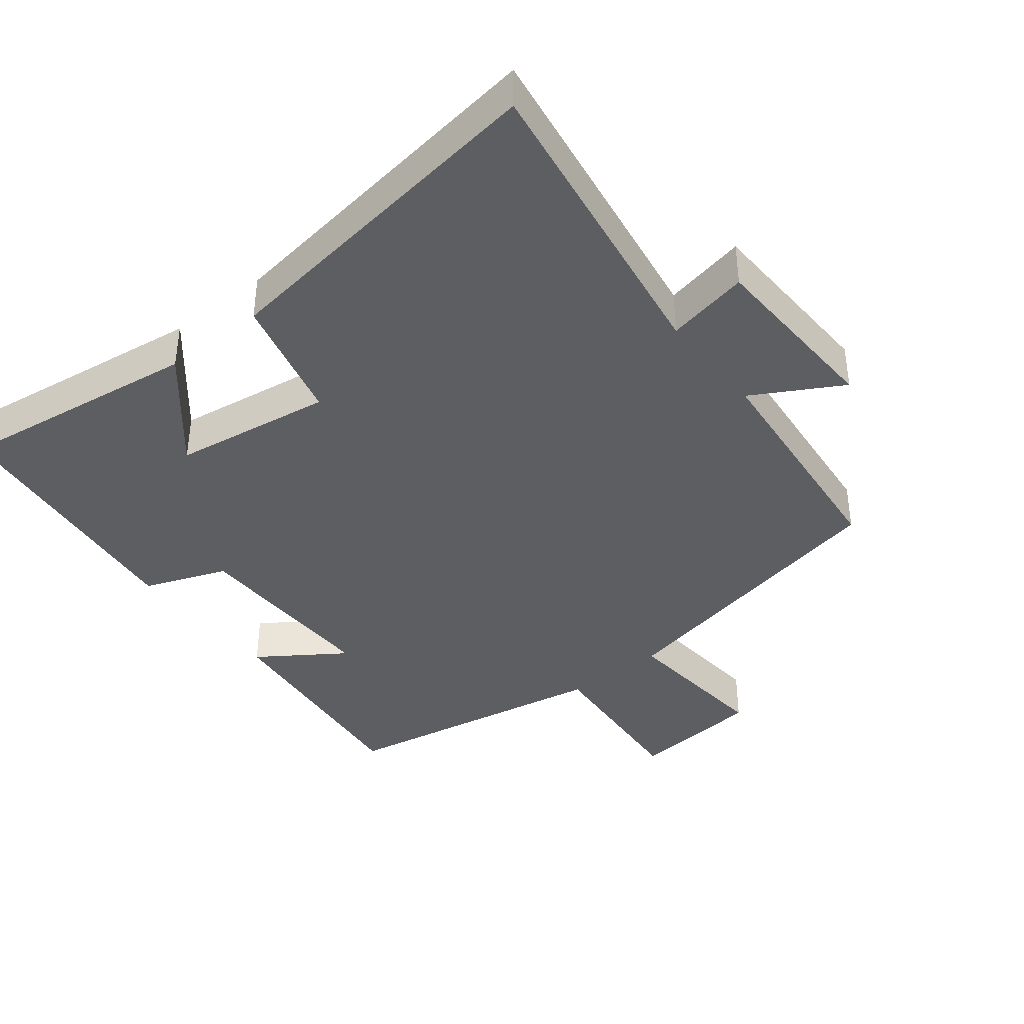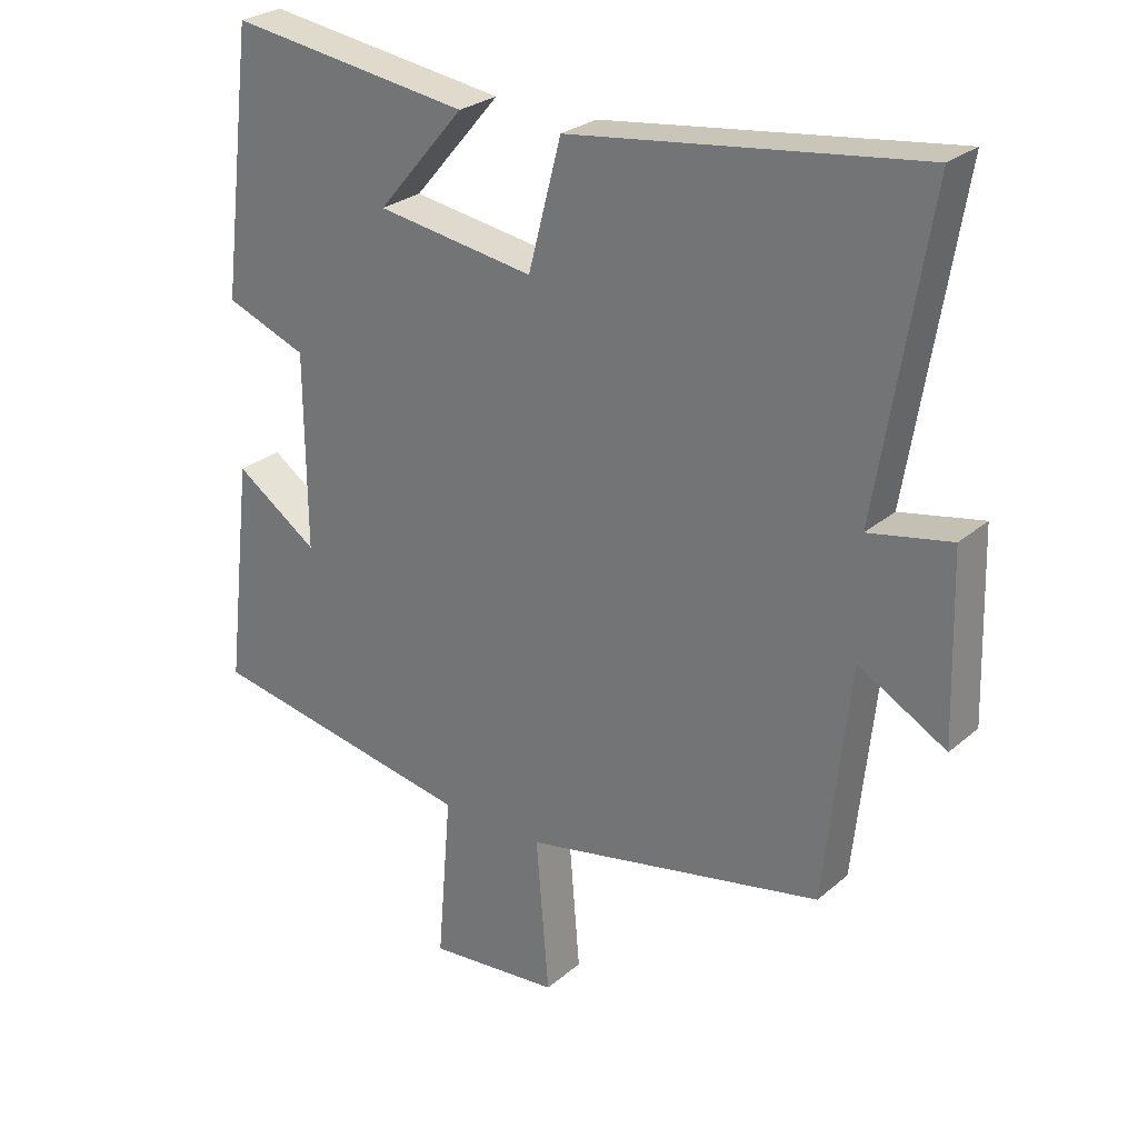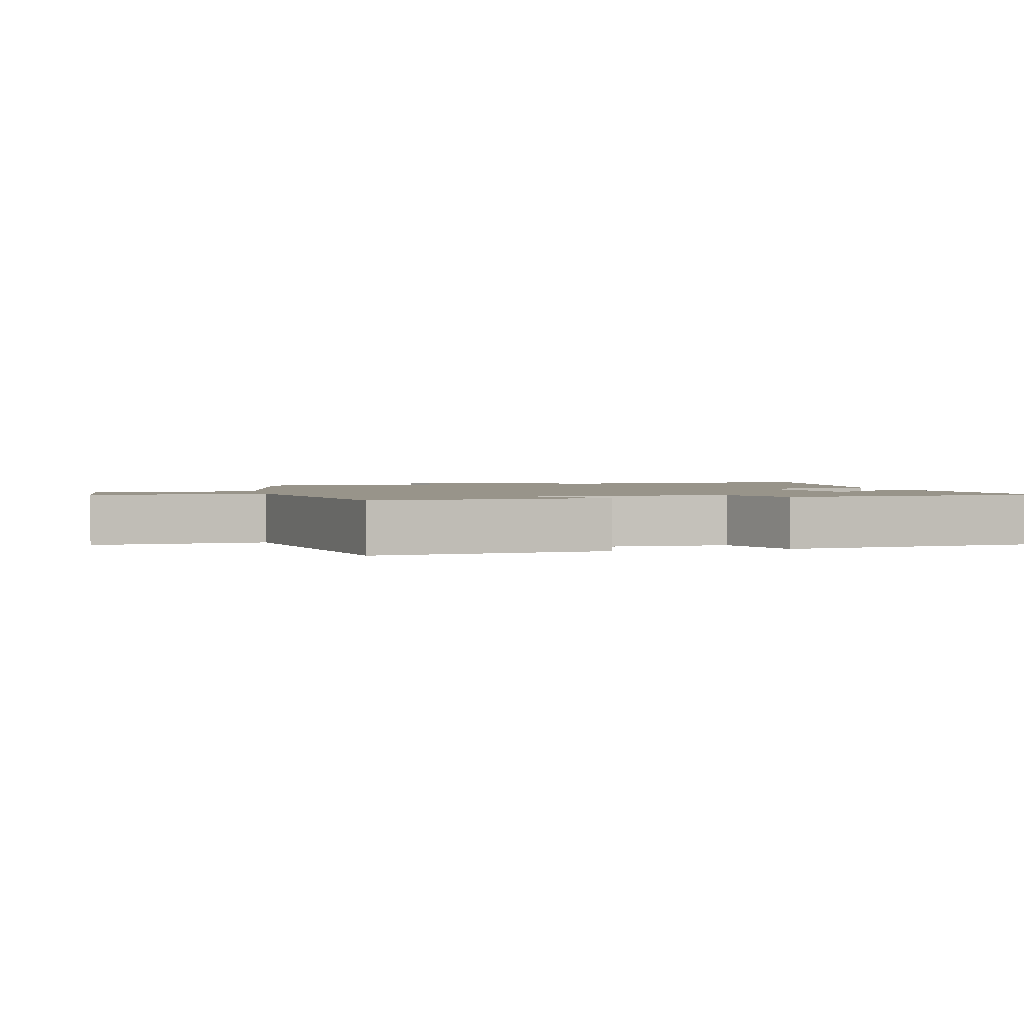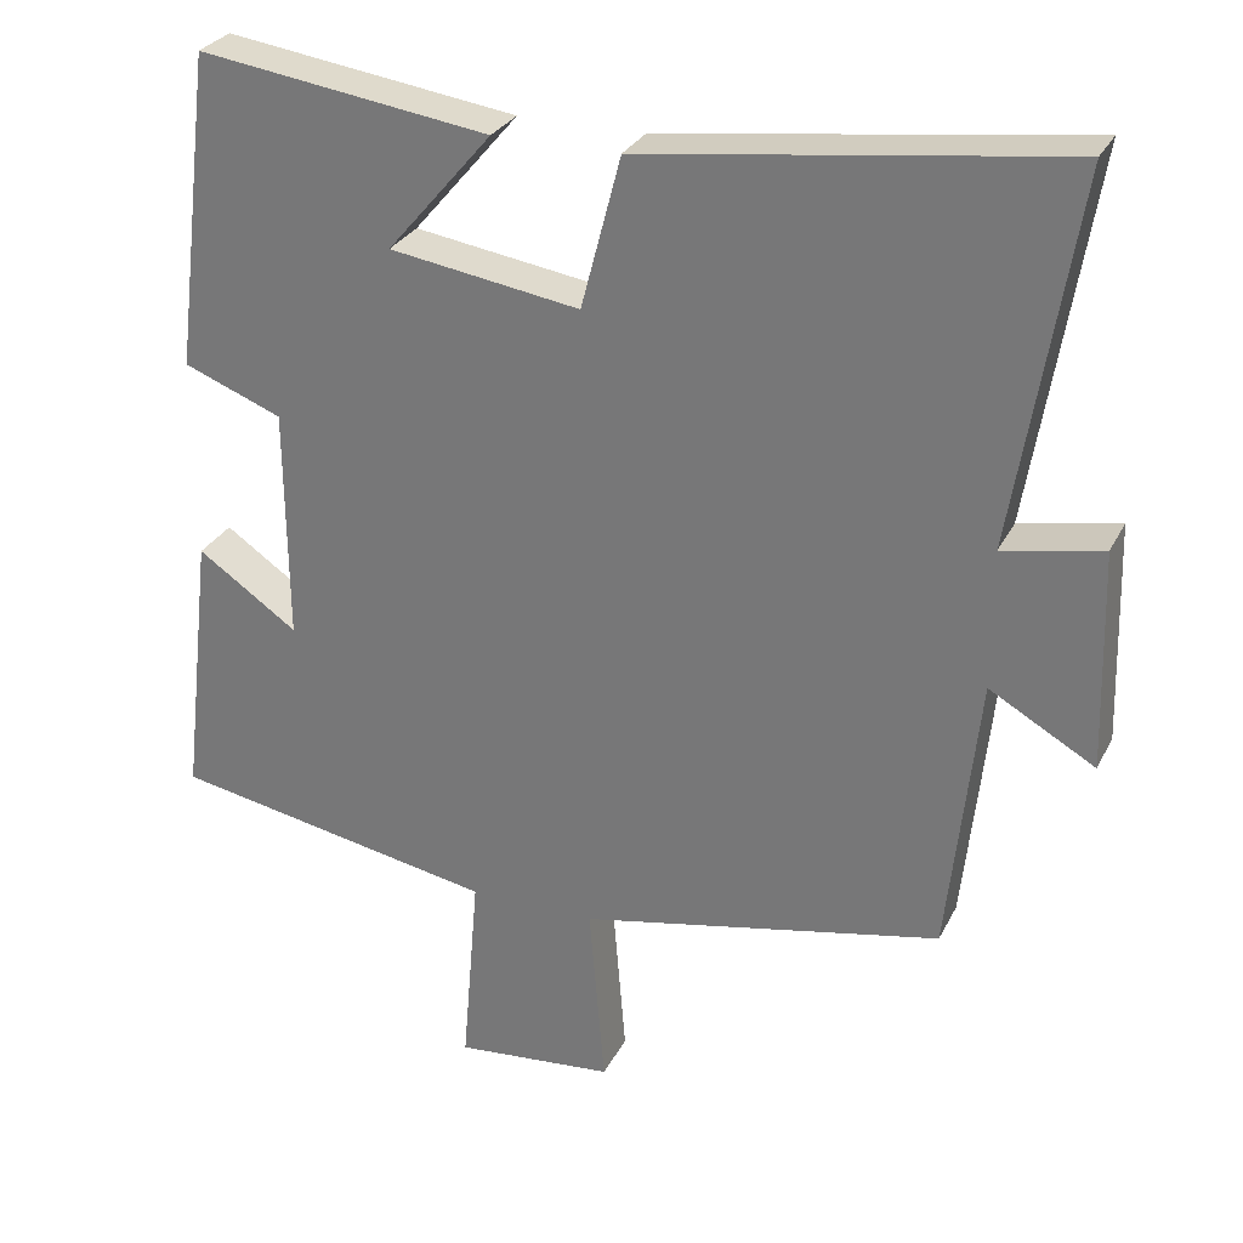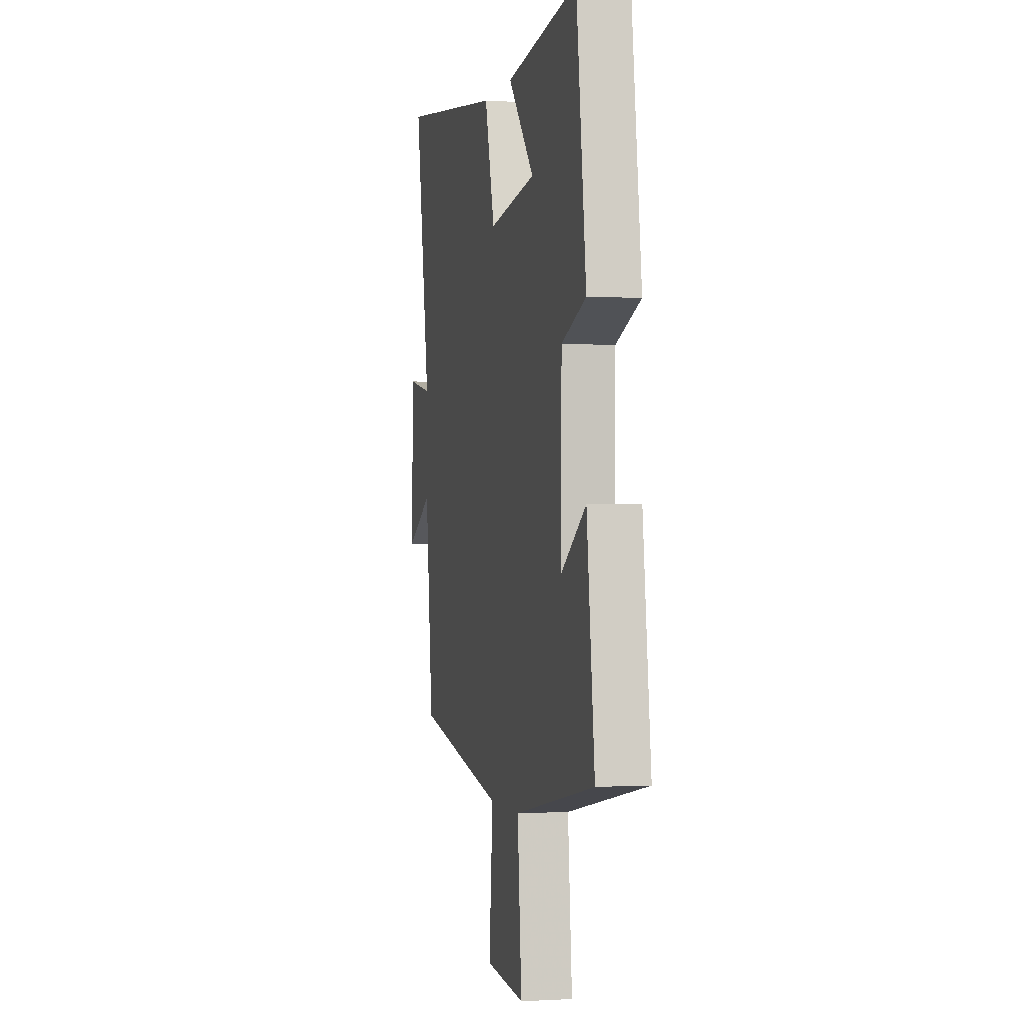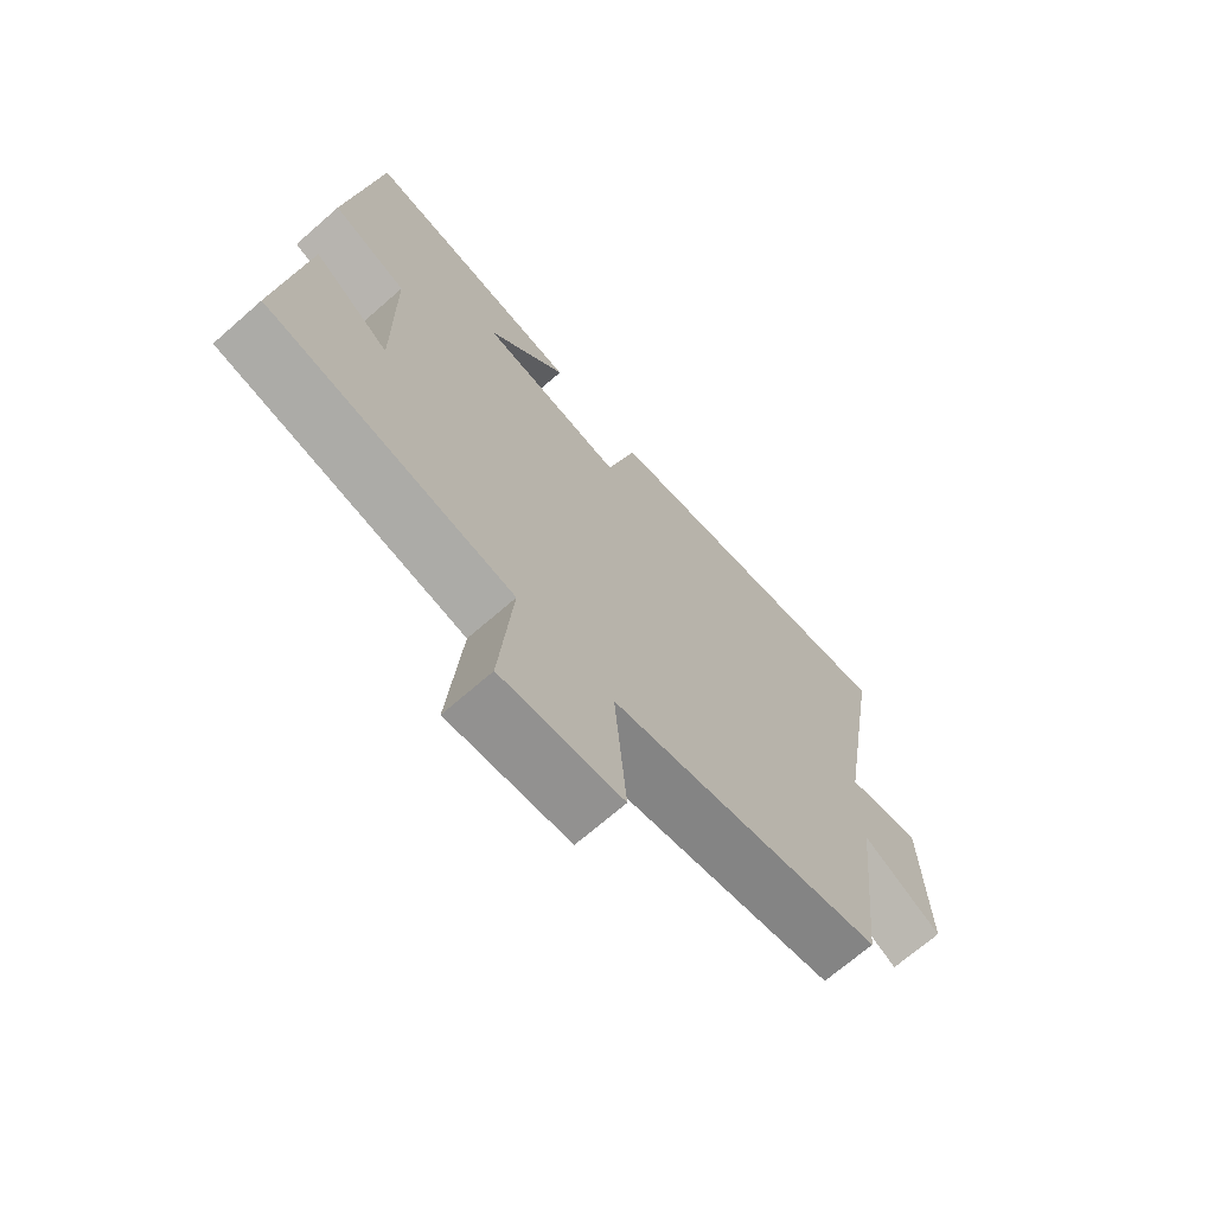
<metadata>
{"format":"obj","ext":"obj","renderer":"f3d","projection":"perspective","resolution":1024,"background":"white","views":[{"elev":-39.4,"azim":38.7,"up":"+Y"},{"elev":26.8,"azim":37.6,"up":"+Z"},{"elev":1.8,"azim":-103.8,"up":"+Y"},{"elev":28.8,"azim":22.5,"up":"+Z"},{"elev":-0.8,"azim":-103.1,"up":"+Z"},{"elev":-69.7,"azim":-48.8,"up":"+Z"}]}
</metadata>
<code>
v 0.463 0.07 -0.41
v 0.017 0.07 -0.5
v 0.036 0.07 -0.731
v -0.16 0.07 -0.749
v -0.139 0.07 -0.5
v -0.539 0.07 -0.425
v -0.5 0.07 -0.089
v -0.377 0.07 -0.174
v -0.379 0.07 0.114
v -0.5 0.07 0.161
v -0.452 0.07 0.551
v -0.094 0.07 0.5
v -0.223 0.07 0.349
v 0.011 0.07 0.313
v 0.06 0.07 0.5
v 0.575 0.07 0.567
v 0.5 0.07 0.11
v 0.622 0.07 0.134
v 0.63 0.07 -0.136
v 0.5 0.07 -0.062
v 0.463 0 -0.41
v 0.017 0 -0.5
v 0.036 0 -0.731
v -0.16 0 -0.749
v -0.139 0 -0.5
v -0.539 0 -0.425
v -0.5 0 -0.089
v -0.377 0 -0.174
v -0.379 0 0.114
v -0.5 0 0.161
v -0.452 0 0.551
v -0.094 0 0.5
v -0.223 0 0.349
v 0.011 0 0.313
v 0.06 0 0.5
v 0.575 0 0.567
v 0.5 0 0.11
v 0.622 0 0.134
v 0.63 0 -0.136
v 0.5 0 -0.062
f 17 18 19 20
f 17 20 1 2
f 16 17 2
f 15 16 2
f 14 15 2
f 13 14 2
f 10 11 12 13
f 9 10 13
f 13 2 3
f 9 13 3
f 8 9 3
f 5 6 7 8
f 5 8 3
f 3 4 5
f 40 39 38 37
f 22 21 40 37
f 22 37 36
f 22 36 35
f 22 35 34
f 22 34 33
f 33 32 31 30
f 33 30 29
f 23 22 33
f 23 33 29
f 23 29 28
f 28 27 26 25
f 23 28 25
f 25 24 23
f 1 21 22 2
f 2 22 23 3
f 3 23 24 4
f 4 24 25 5
f 5 25 26 6
f 6 26 27 7
f 7 27 28 8
f 8 28 29 9
f 9 29 30 10
f 10 30 31 11
f 11 31 32 12
f 12 32 33 13
f 13 33 34 14
f 14 34 35 15
f 15 35 36 16
f 16 36 37 17
f 17 37 38 18
f 18 38 39 19
f 19 39 40 20
f 20 40 21 1

</code>
